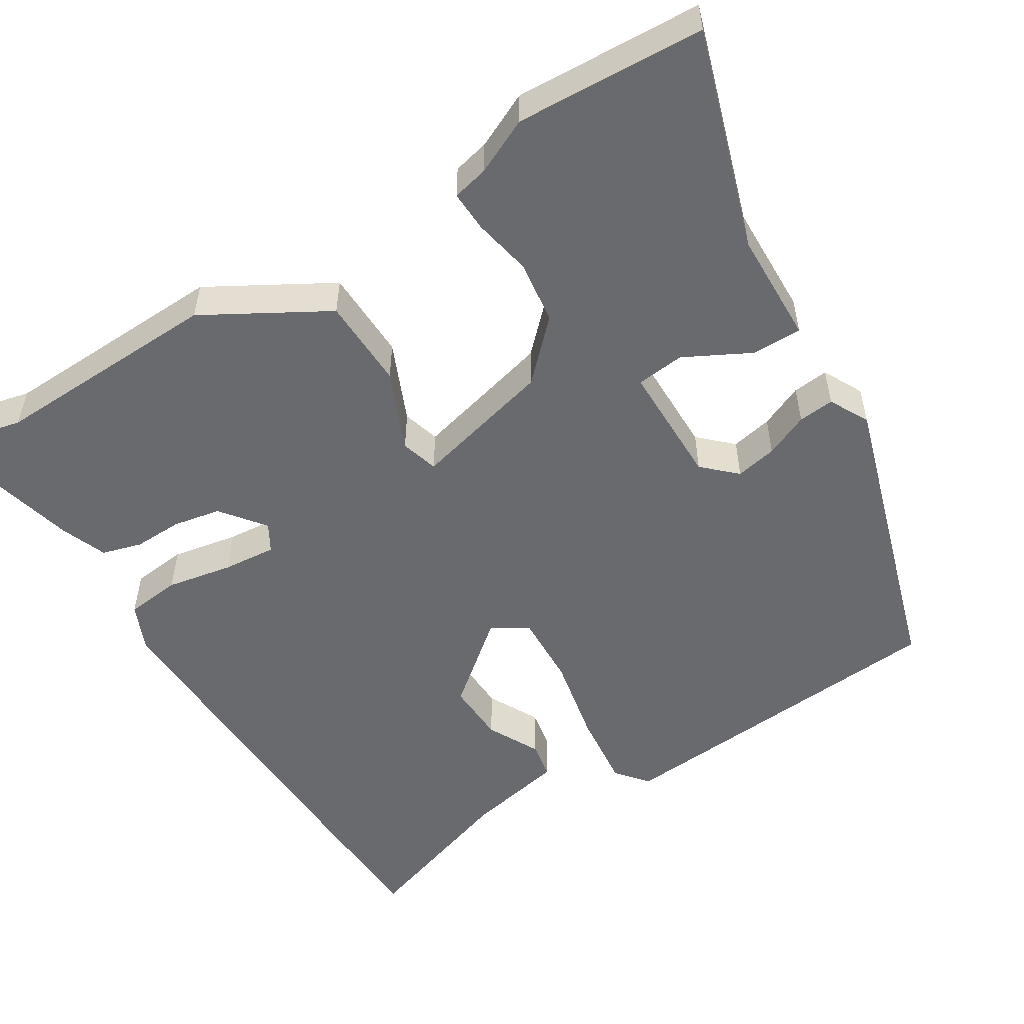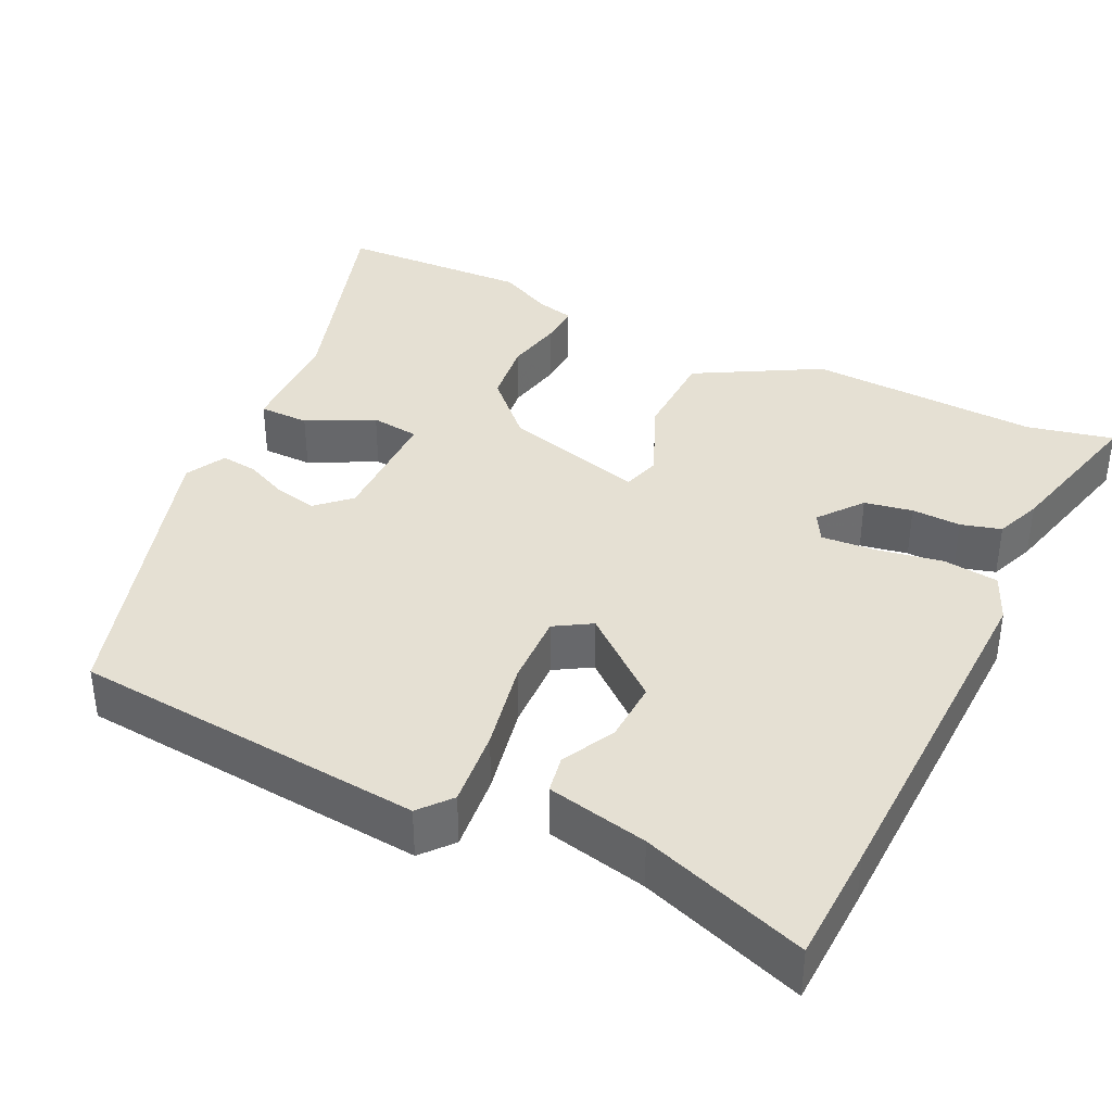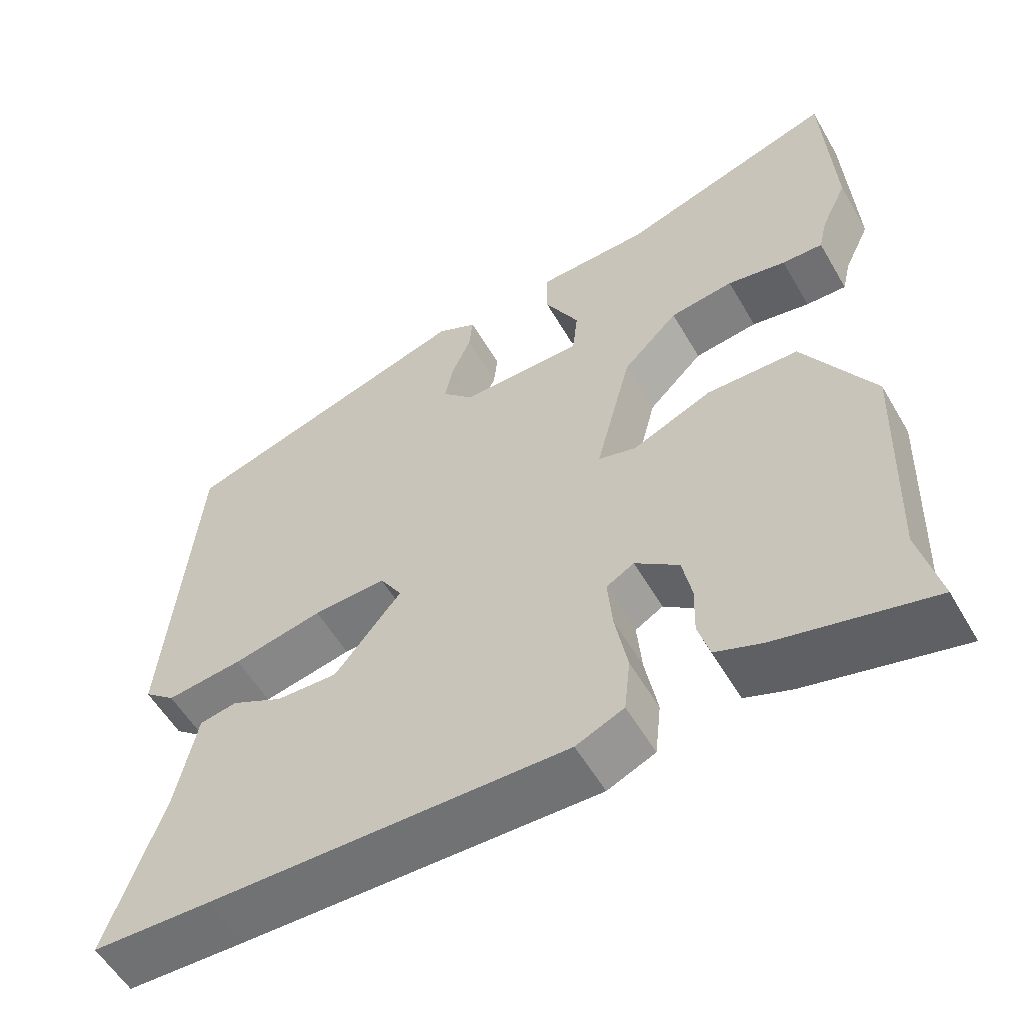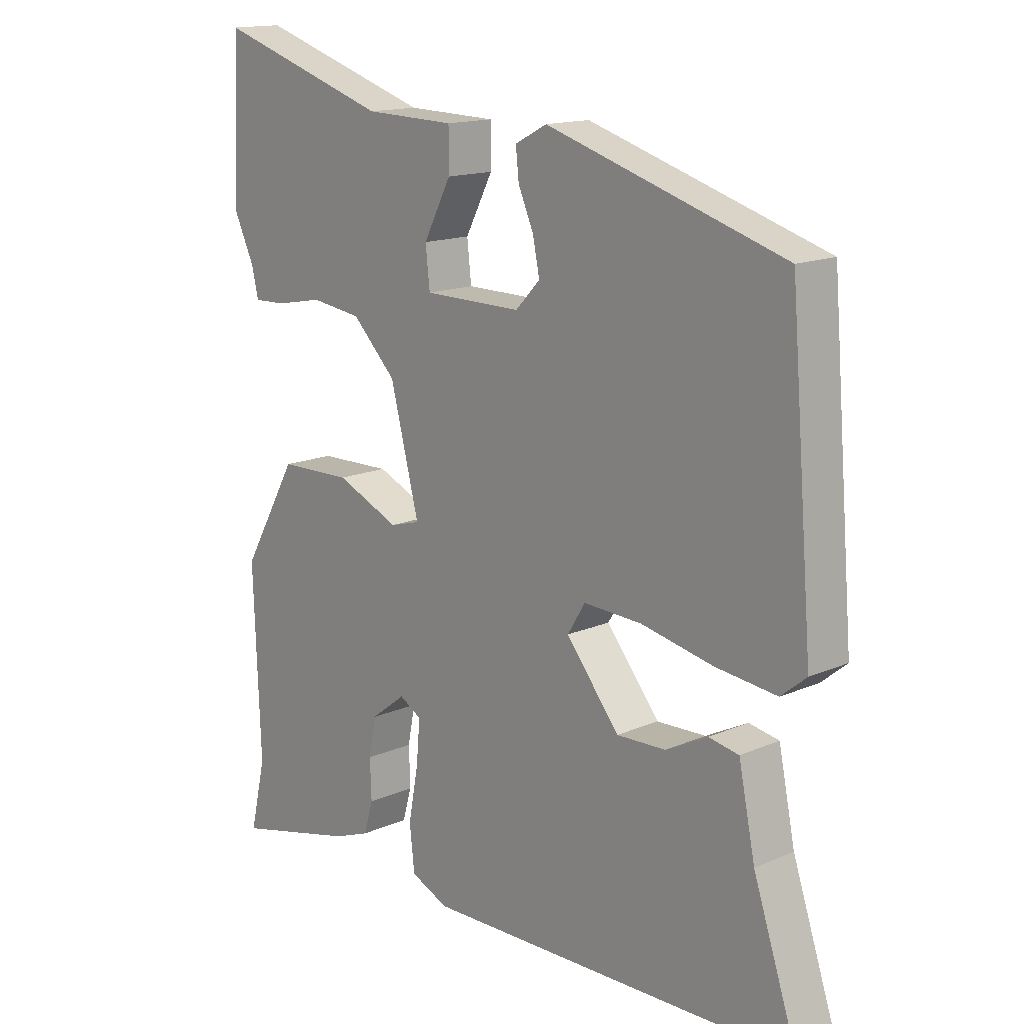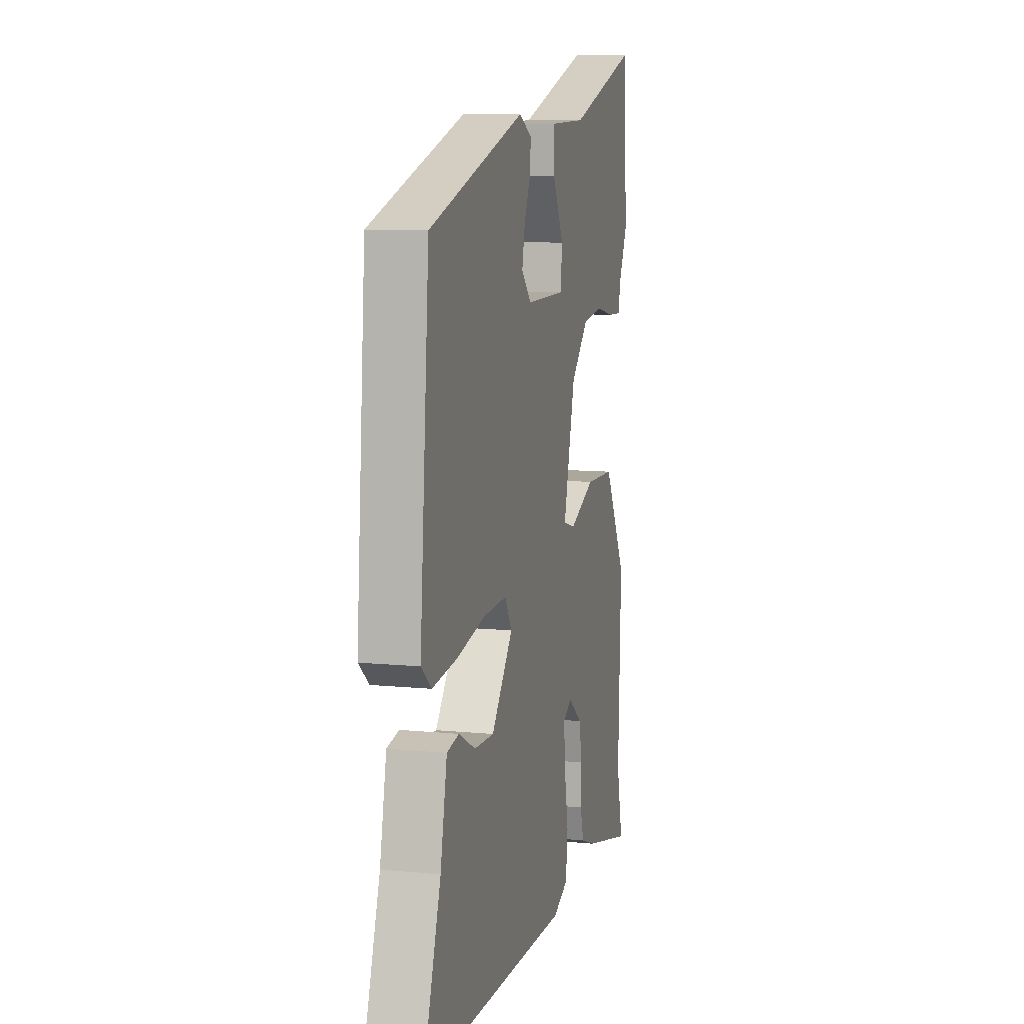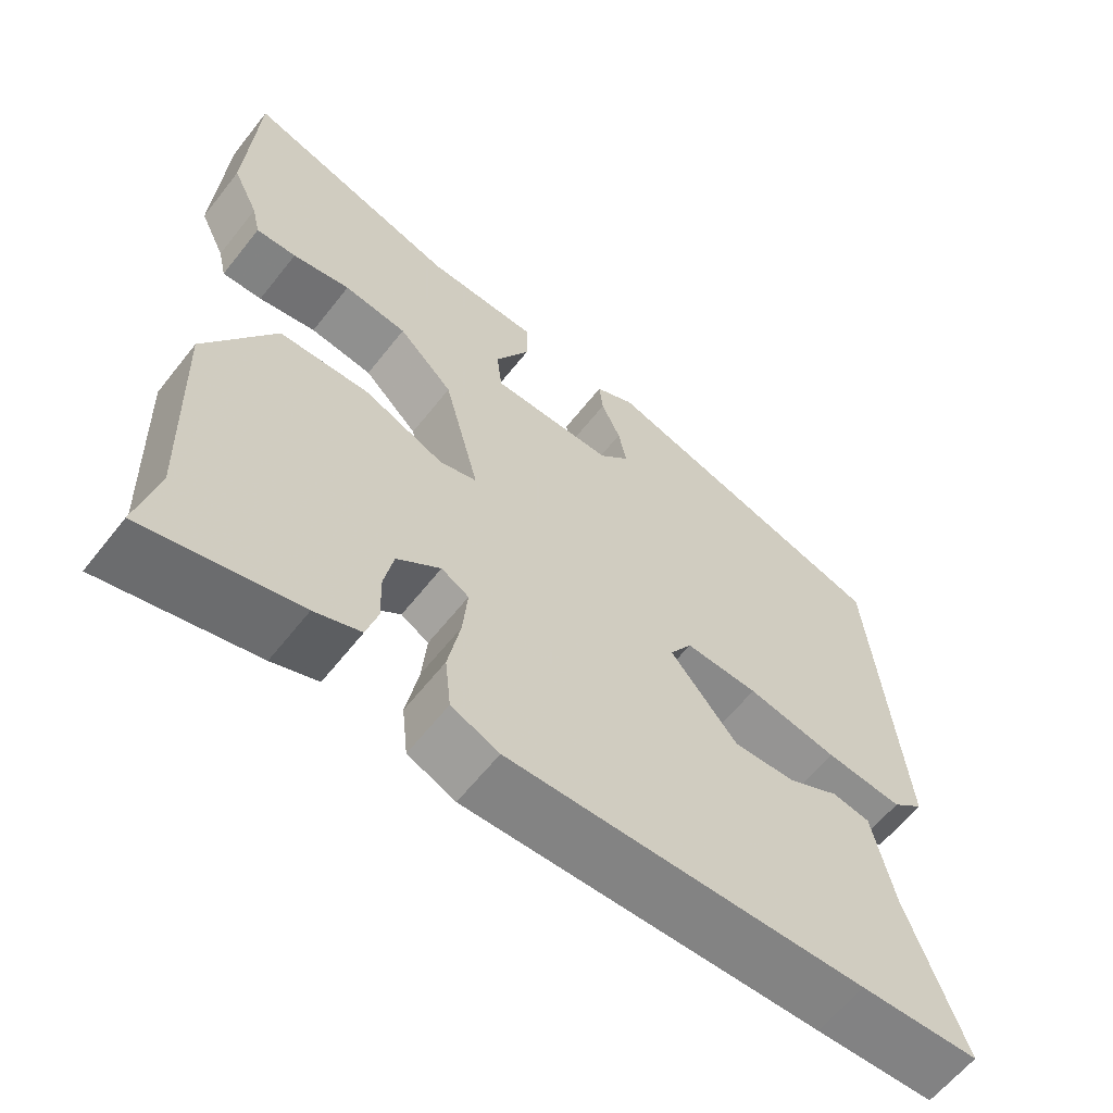
<metadata>
{"format":"obj","ext":"obj","renderer":"f3d","projection":"perspective","resolution":1024,"background":"white","views":[{"elev":-53.0,"azim":-58.2,"up":"+Y"},{"elev":38.0,"azim":116.2,"up":"+Y"},{"elev":-56.3,"azim":-150.1,"up":"+Z"},{"elev":15.1,"azim":47.2,"up":"+Z"},{"elev":9.5,"azim":104.5,"up":"+Z"},{"elev":-61.8,"azim":-38.2,"up":"+Z"}]}
</metadata>
<code>
v 0.535 0.07 -0.499
v 0.381 0.07 -0.504
v -0.082 0.07 -0.515
v -0.144 0.07 -0.488
v -0.152 0.07 -0.416
v -0.136 0.07 -0.33
v -0.13 0.07 -0.26
v -0.166 0.07 -0.239
v -0.223 0.07 -0.283
v -0.235 0.07 -0.345
v -0.233 0.07 -0.409
v -0.248 0.07 -0.461
v -0.308 0.07 -0.484
v -0.508 0.07 -0.533
v -0.482 0.07 -0.421
v -0.493 0.07 -0.121
v -0.402 0.07 0.038
v -0.283 0.07 0.041
v -0.179 0.07 -0.004
v -0.13 0.07 0.01
v -0.177 0.07 0.193
v -0.249 0.07 0.265
v -0.332 0.07 0.276
v -0.408 0.07 0.261
v -0.461 0.07 0.259
v -0.472 0.07 0.306
v -0.506 0.07 0.378
v -0.494 0.07 0.624
v -0.21 0.07 0.533
v -0.063 0.07 0.529
v -0.063 0.07 0.464
v -0.108 0.07 0.378
v -0.101 0.07 0.315
v 0.059 0.07 0.314
v 0.099 0.07 0.356
v 0.088 0.07 0.41
v 0.063 0.07 0.467
v 0.058 0.07 0.514
v 0.11 0.07 0.541
v 0.496 0.07 0.422
v 0.534 0.07 -0.034
v 0.493 0.07 -0.068
v 0.393 0.07 -0.057
v 0.276 0.07 -0.033
v 0.181 0.07 -0.029
v 0.152 0.07 -0.076
v 0.239 0.07 -0.183
v 0.319 0.07 -0.18
v 0.387 0.07 -0.145
v 0.436 0.07 -0.154
v 0.463 0.07 -0.285
v 0.535 0 -0.499
v 0.381 0 -0.504
v -0.082 0 -0.515
v -0.144 0 -0.488
v -0.152 0 -0.416
v -0.136 0 -0.33
v -0.13 0 -0.26
v -0.166 0 -0.239
v -0.223 0 -0.283
v -0.235 0 -0.345
v -0.233 0 -0.409
v -0.248 0 -0.461
v -0.308 0 -0.484
v -0.508 0 -0.533
v -0.482 0 -0.421
v -0.493 0 -0.121
v -0.402 0 0.038
v -0.283 0 0.041
v -0.179 0 -0.004
v -0.13 0 0.01
v -0.177 0 0.193
v -0.249 0 0.265
v -0.332 0 0.276
v -0.408 0 0.261
v -0.461 0 0.259
v -0.472 0 0.306
v -0.506 0 0.378
v -0.494 0 0.624
v -0.21 0 0.533
v -0.063 0 0.529
v -0.063 0 0.464
v -0.108 0 0.378
v -0.101 0 0.315
v 0.059 0 0.314
v 0.099 0 0.356
v 0.088 0 0.41
v 0.063 0 0.467
v 0.058 0 0.514
v 0.11 0 0.541
v 0.496 0 0.422
v 0.534 0 -0.034
v 0.493 0 -0.068
v 0.393 0 -0.057
v 0.276 0 -0.033
v 0.181 0 -0.029
v 0.152 0 -0.076
v 0.239 0 -0.183
v 0.319 0 -0.18
v 0.387 0 -0.145
v 0.436 0 -0.154
v 0.463 0 -0.285
f 48 49 50 51
f 4 5 6
f 3 4 6
f 2 3 6
f 1 2 6
f 51 1 6
f 48 51 6
f 47 48 6
f 46 47 6 7
f 45 46 7 8
f 42 43 44
f 41 42 44
f 40 41 44
f 39 40 44
f 38 39 44
f 36 37 38
f 36 38 44
f 35 36 44 45
f 29 30 31 32
f 29 32 33
f 28 29 33
f 27 28 33
f 26 27 33
f 23 24 25 26
f 26 33 34
f 23 26 34
f 22 23 34
f 17 18 19
f 16 17 19
f 15 16 19
f 15 19 20
f 13 14 15
f 12 13 15
f 11 12 15
f 10 11 15
f 9 10 15
f 8 9 15 20
f 45 8 20
f 35 45 20
f 34 35 20
f 34 20 21
f 21 22 34
f 102 101 100 99
f 57 56 55
f 57 55 54
f 57 54 53
f 57 53 52
f 57 52 102
f 57 102 99
f 57 99 98
f 58 57 98 97
f 59 58 97 96
f 95 94 93
f 95 93 92
f 95 92 91
f 95 91 90
f 95 90 89
f 89 88 87
f 95 89 87
f 96 95 87 86
f 83 82 81 80
f 84 83 80
f 84 80 79
f 84 79 78
f 84 78 77
f 77 76 75 74
f 85 84 77
f 85 77 74
f 85 74 73
f 70 69 68
f 70 68 67
f 70 67 66
f 71 70 66
f 66 65 64
f 66 64 63
f 66 63 62
f 66 62 61
f 66 61 60
f 71 66 60 59
f 71 59 96
f 71 96 86
f 71 86 85
f 72 71 85
f 85 73 72
f 1 52 53 2
f 2 53 54 3
f 3 54 55 4
f 4 55 56 5
f 5 56 57 6
f 6 57 58 7
f 7 58 59 8
f 8 59 60 9
f 9 60 61 10
f 10 61 62 11
f 11 62 63 12
f 12 63 64 13
f 13 64 65 14
f 14 65 66 15
f 15 66 67 16
f 16 67 68 17
f 17 68 69 18
f 18 69 70 19
f 19 70 71 20
f 20 71 72 21
f 21 72 73 22
f 22 73 74 23
f 23 74 75 24
f 24 75 76 25
f 25 76 77 26
f 26 77 78 27
f 27 78 79 28
f 28 79 80 29
f 29 80 81 30
f 30 81 82 31
f 31 82 83 32
f 32 83 84 33
f 33 84 85 34
f 34 85 86 35
f 35 86 87 36
f 36 87 88 37
f 37 88 89 38
f 38 89 90 39
f 39 90 91 40
f 40 91 92 41
f 41 92 93 42
f 42 93 94 43
f 43 94 95 44
f 44 95 96 45
f 45 96 97 46
f 46 97 98 47
f 47 98 99 48
f 48 99 100 49
f 49 100 101 50
f 50 101 102 51
f 51 102 52 1

</code>
